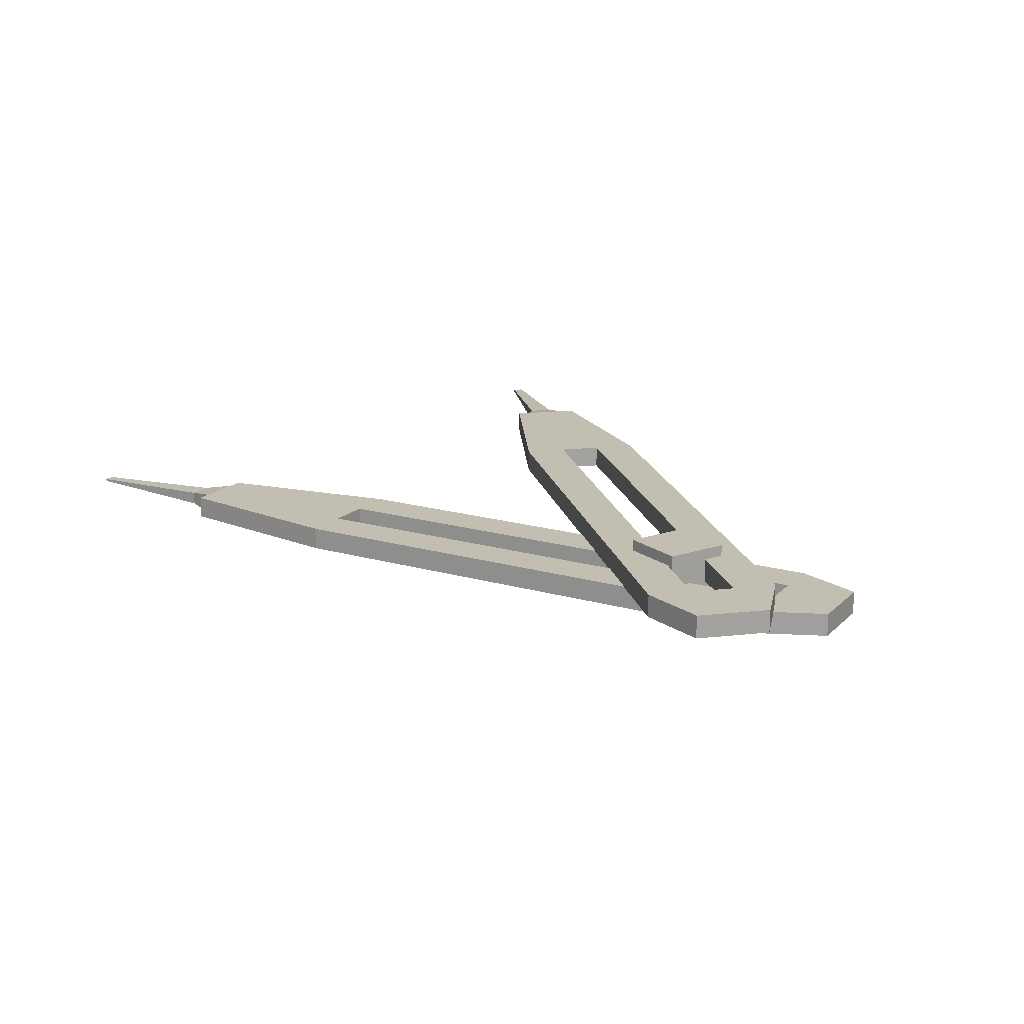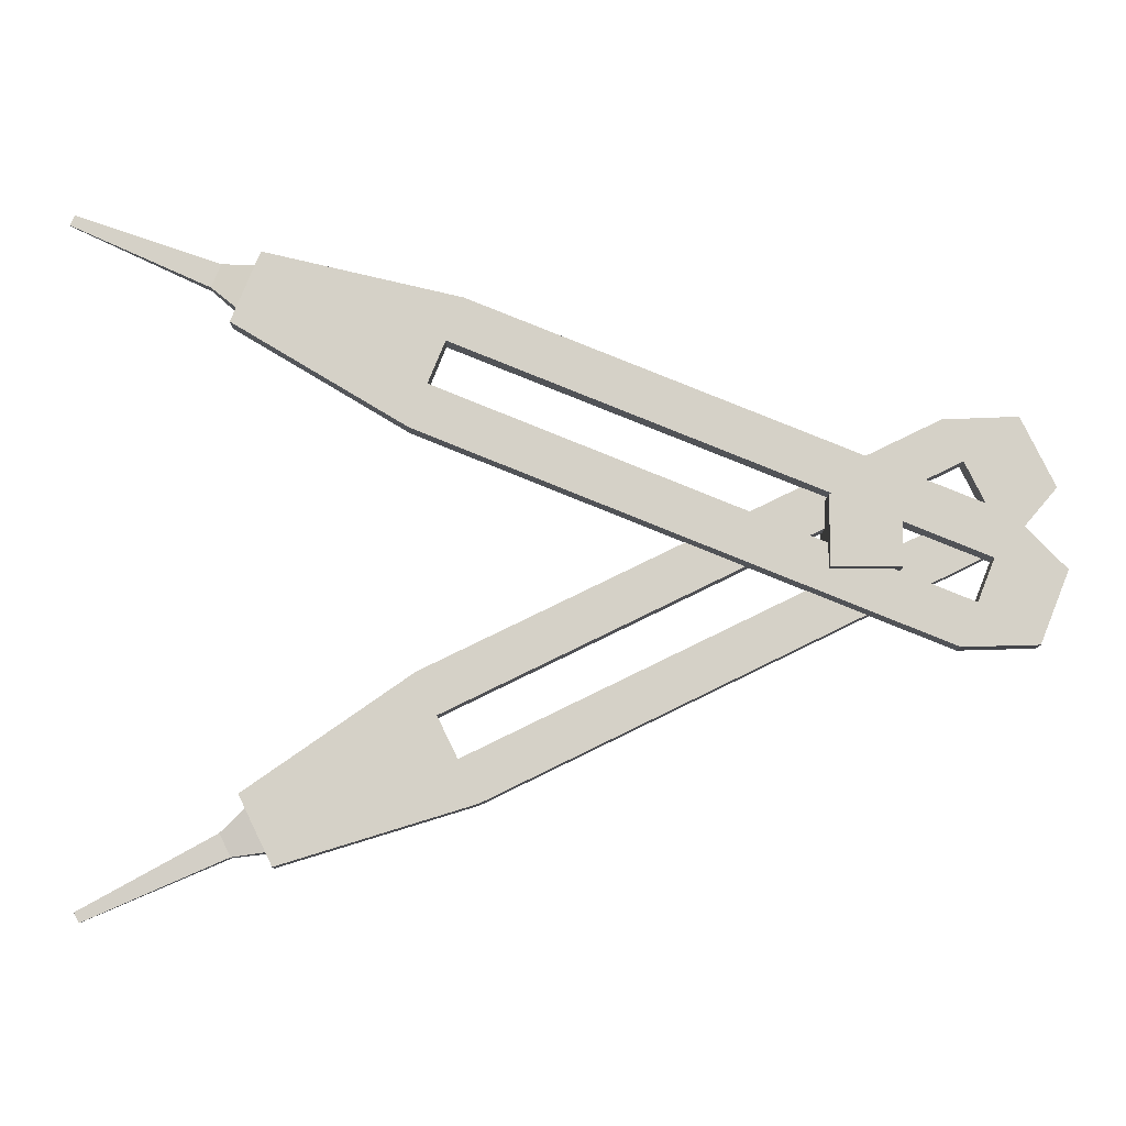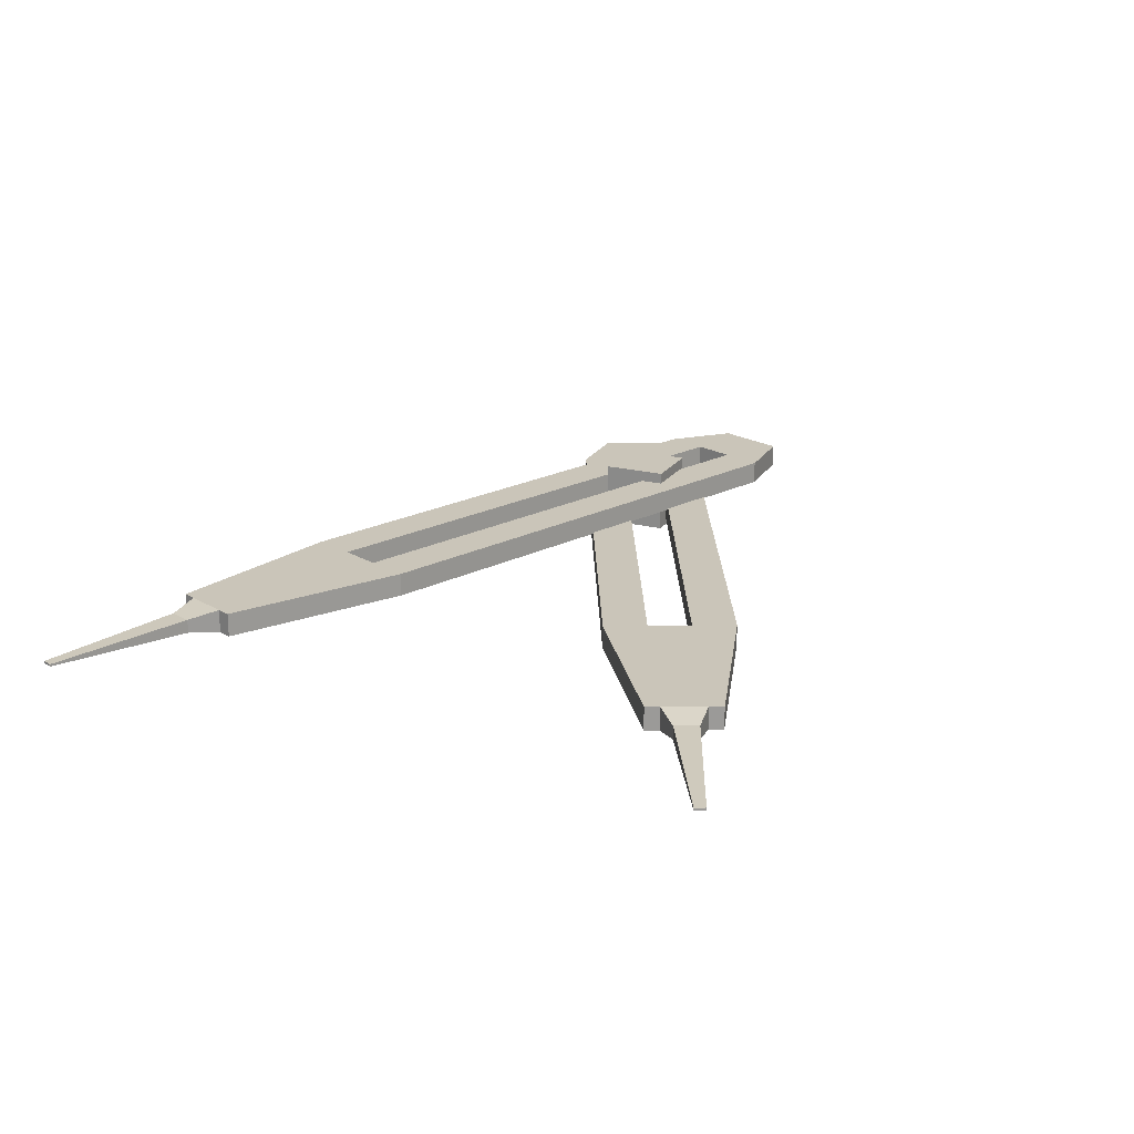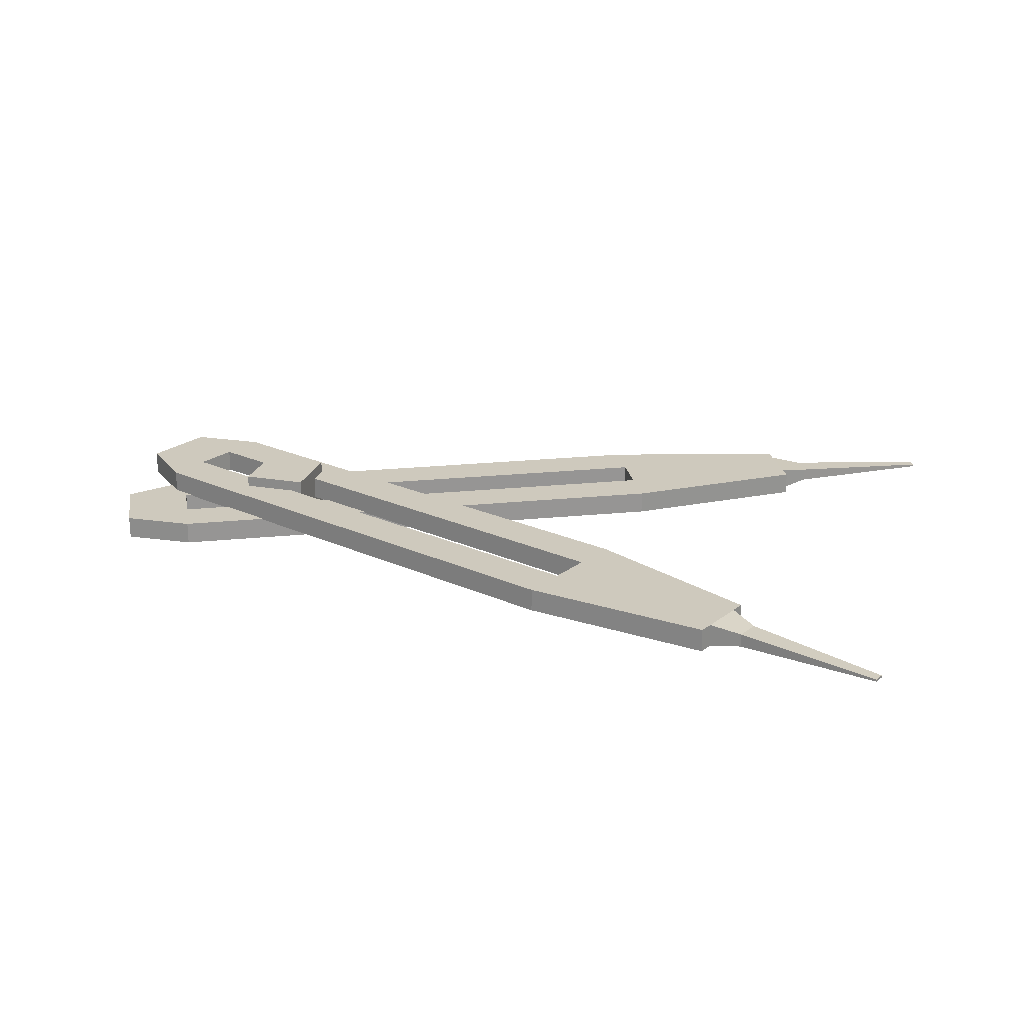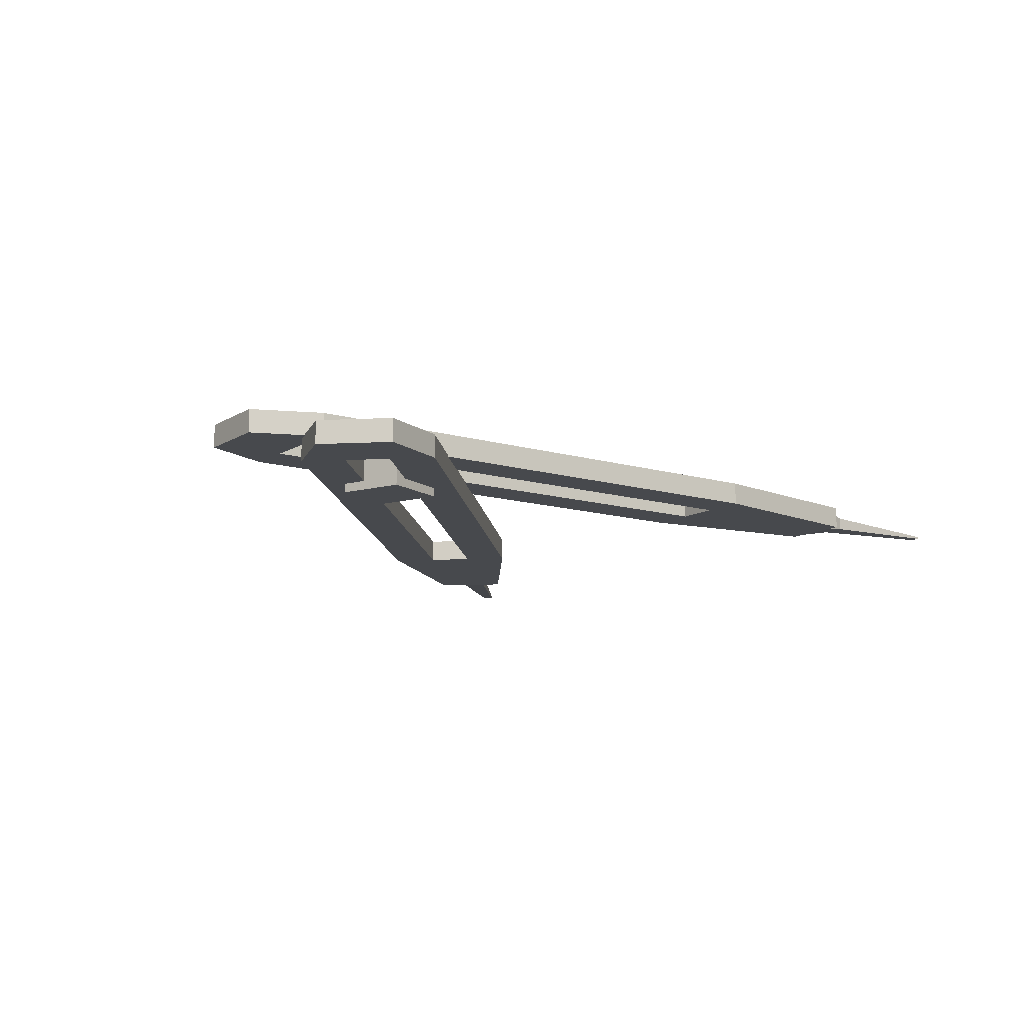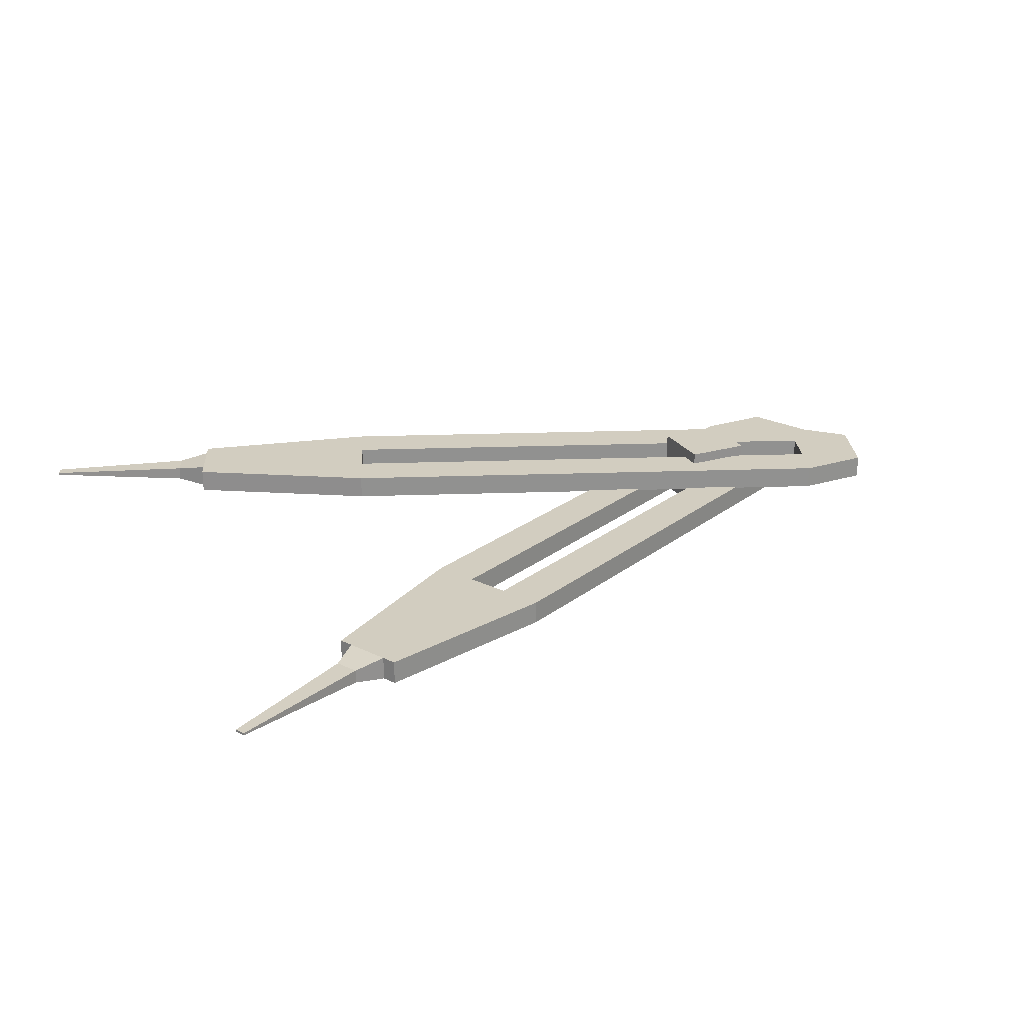
<metadata>
{"format":"obj","ext":"obj","renderer":"f3d","projection":"perspective","resolution":1024,"background":"white","views":[{"elev":17.5,"azim":-124.2,"up":"+Y"},{"elev":-10.2,"azim":179.1,"up":"+Z"},{"elev":20.7,"azim":114.8,"up":"+Y"},{"elev":22.7,"azim":16.1,"up":"+Y"},{"elev":-12.0,"azim":-57.2,"up":"+Y"},{"elev":24.4,"azim":154.8,"up":"+Y"}]}
</metadata>
<code>
v  0.1733 0.0055 0.5858
v  0.1683 0.0055 0.5755
v  0.2133 0.0055 0.5536
v  0.2279 0.0055 0.5835
v  0.1537 0.0055 0.5456
v  0.1986 0.0055 0.5236
v  0.1487 0.0055 0.5353
v  0.184 0.0055 0.4937
v  0.1733 0.0231 0.5858
v  0.2279 0.0231 0.5835
v  0.2133 0.0231 0.5536
v  0.1683 0.0231 0.5755
v  0.1986 0.0231 0.5236
v  0.1537 0.0231 0.5456
v  0.184 0.0231 0.4937
v  0.1487 0.0231 0.5353
v  0.7121 0.0055 0.3218
v  0.7074 0.0055 0.3121
v  0.7074 0.0231 0.3121
v  0.7121 0.0231 0.3218
v  0.6929 0.0055 0.2823
v  0.6881 0.0055 0.2725
v  0.6881 0.0231 0.2725
v  0.6929 0.0231 0.2823
v  0.5783 0.0055 0.3752
v  0.593 0.0055 0.4051
v  0.5783 0.0231 0.3752
v  0.593 0.0231 0.4051
v  0.5491 0.0055 0.3153
v  0.5638 0.0055 0.3454
v  0.5491 0.0231 0.3153
v  0.5638 0.0231 0.3454
v  0.8214 0.0152 0.2425
v  0.8214 0.0135 0.2425
v  0.8179 0.0135 0.2353
v  0.8179 0.0152 0.2353
v  0.7246 0.0093 0.2955
v  0.7246 0.0194 0.2955
v  0.7166 0.0093 0.2792
v  0.7166 0.0194 0.2792
v  0.1465 0.0222 0.4743
v  0.1508 0.0222 0.4637
v  0.1972 0.0222 0.4824
v  0.1847 0.0222 0.5134
v  0.1632 0.0222 0.4328
v  0.2096 0.0222 0.4515
v  0.1675 0.0222 0.4222
v  0.2221 0.0222 0.4206
v  0.1465 0.0399 0.4743
v  0.1847 0.0399 0.5134
v  0.1972 0.0399 0.4824
v  0.1508 0.0399 0.4637
v  0.2096 0.0399 0.4515
v  0.1632 0.0399 0.4328
v  0.2221 0.0399 0.4206
v  0.1675 0.0399 0.4222
v  0.7032 0.0222 0.698
v  0.7073 0.0222 0.6881
v  0.7073 0.0399 0.6881
v  0.7032 0.0399 0.698
v  0.7197 0.0222 0.6573
v  0.7237 0.0222 0.6472
v  0.7237 0.0399 0.6472
v  0.7197 0.0399 0.6573
v  0.574 0.0222 0.6344
v  0.5616 0.0222 0.6653
v  0.574 0.0399 0.6344
v  0.5616 0.0399 0.6653
v  0.5989 0.0222 0.5725
v  0.5864 0.0222 0.6036
v  0.5989 0.0399 0.5725
v  0.5864 0.0399 0.6036
v  0.8353 0.0319 0.7262
v  0.8353 0.0302 0.7262
v  0.8383 0.0302 0.7188
v  0.8383 0.0319 0.7188
v  0.7311 0.026 0.6897
v  0.7311 0.0361 0.6897
v  0.7379 0.026 0.6728
v  0.7379 0.0361 0.6728
v  0.311 -0.0013 0.4747
v  0.311 -0.0013 0.5247
v  0.261 -0.0013 0.5247
v  0.261 -0.0013 0.4747
v  0.311 0.0487 0.4747
v  0.261 0.0487 0.4747
v  0.261 0.0487 0.5247
v  0.311 0.0487 0.5247
g tool
f 1 2 3 4
f 2 5 6 3
f 5 7 8 6
f 9 10 11 12
f 12 11 13 14
f 14 13 15 16
f 1 4 10 9
f 17 18 19 20
f 3 6 13 11
f 21 22 23 24
f 8 7 16 15
f 7 5 14 16
f 5 2 12 14
f 2 1 9 12
f 4 3 25 26
f 3 11 27 25
f 11 10 28 27
f 10 4 26 28
f 6 8 29 30
f 8 15 31 29
f 15 13 32 31
f 13 6 30 32
f 26 25 18 17
f 27 28 20 19
f 28 26 17 20
f 30 29 22 21
f 29 31 23 22
f 31 32 24 23
f 25 27 32 30
f 27 19 24 32
f 33 34 35 36
f 18 25 30 21
f 19 18 37 38
f 18 21 39 37
f 21 24 40 39
f 24 19 38 40
f 38 37 34 33
f 37 39 35 34
f 39 40 36 35
f 40 38 33 36
f 41 42 43 44
f 42 45 46 43
f 45 47 48 46
f 49 50 51 52
f 52 51 53 54
f 54 53 55 56
f 41 44 50 49
f 57 58 59 60
f 43 46 53 51
f 61 62 63 64
f 48 47 56 55
f 47 45 54 56
f 45 42 52 54
f 42 41 49 52
f 44 43 65 66
f 43 51 67 65
f 51 50 68 67
f 50 44 66 68
f 46 48 69 70
f 48 55 71 69
f 55 53 72 71
f 53 46 70 72
f 66 65 58 57
f 67 68 60 59
f 68 66 57 60
f 70 69 62 61
f 69 71 63 62
f 71 72 64 63
f 65 67 72 70
f 67 59 64 72
f 73 74 75 76
f 58 65 70 61
f 59 58 77 78
f 58 61 79 77
f 61 64 80 79
f 64 59 78 80
f 78 77 74 73
f 77 79 75 74
f 79 80 76 75
f 80 78 73 76
f 81 82 83 84
f 85 86 87 88
f 88 87 83 82
f 85 88 82 81
f 86 85 81 84
f 87 86 84 83

</code>
